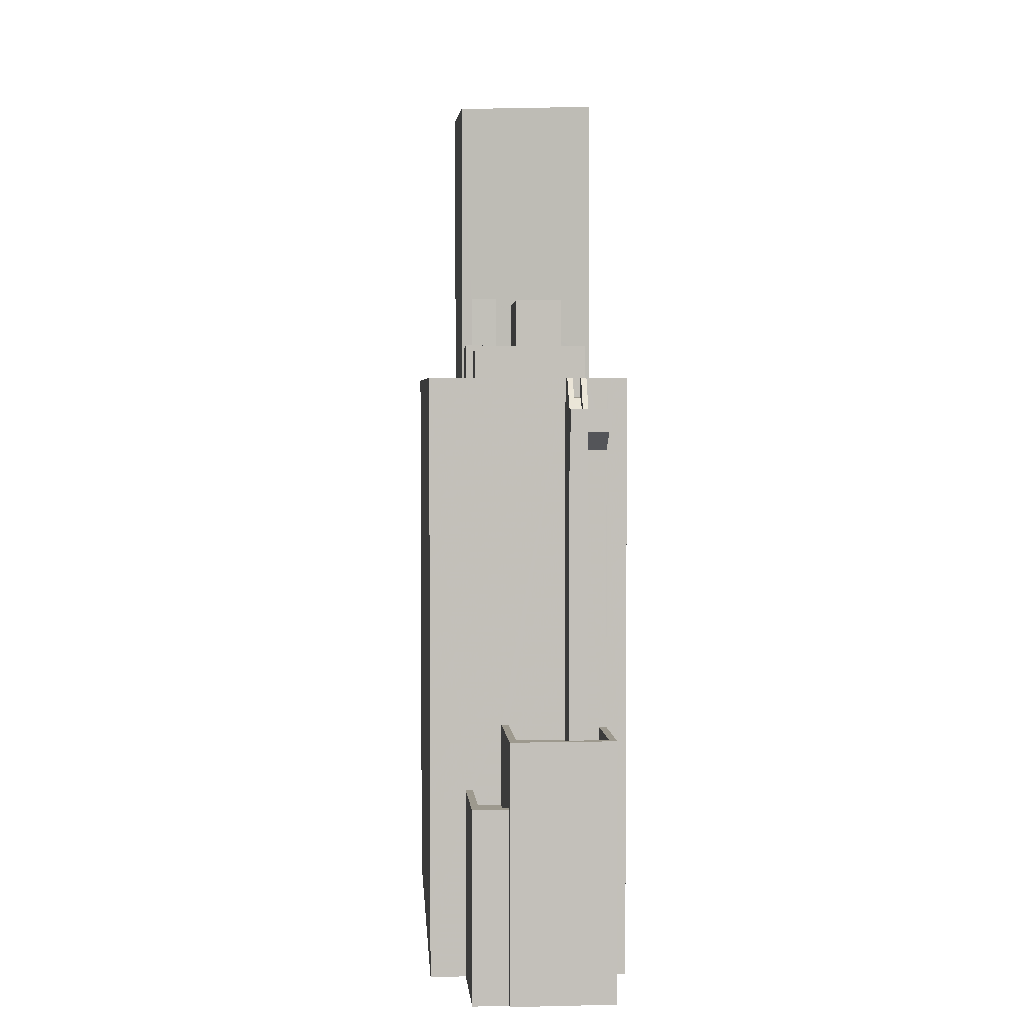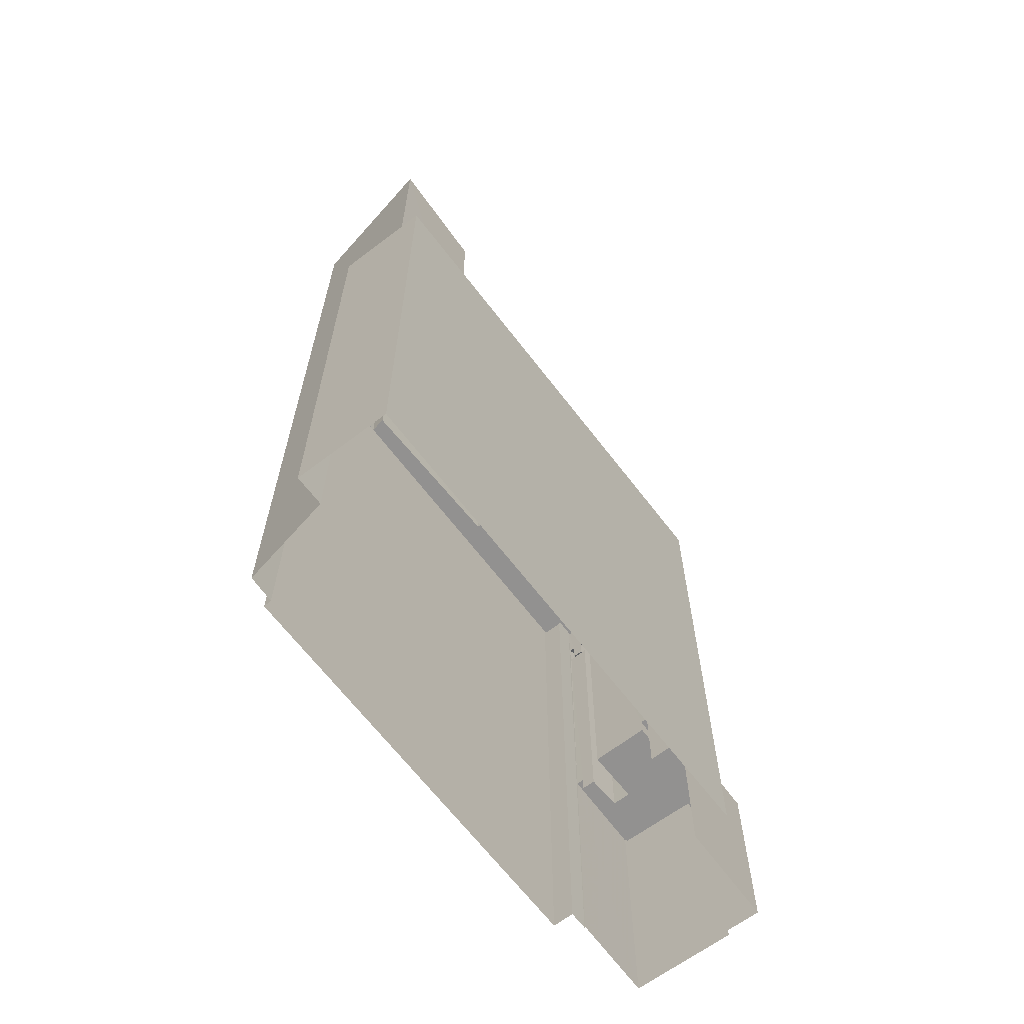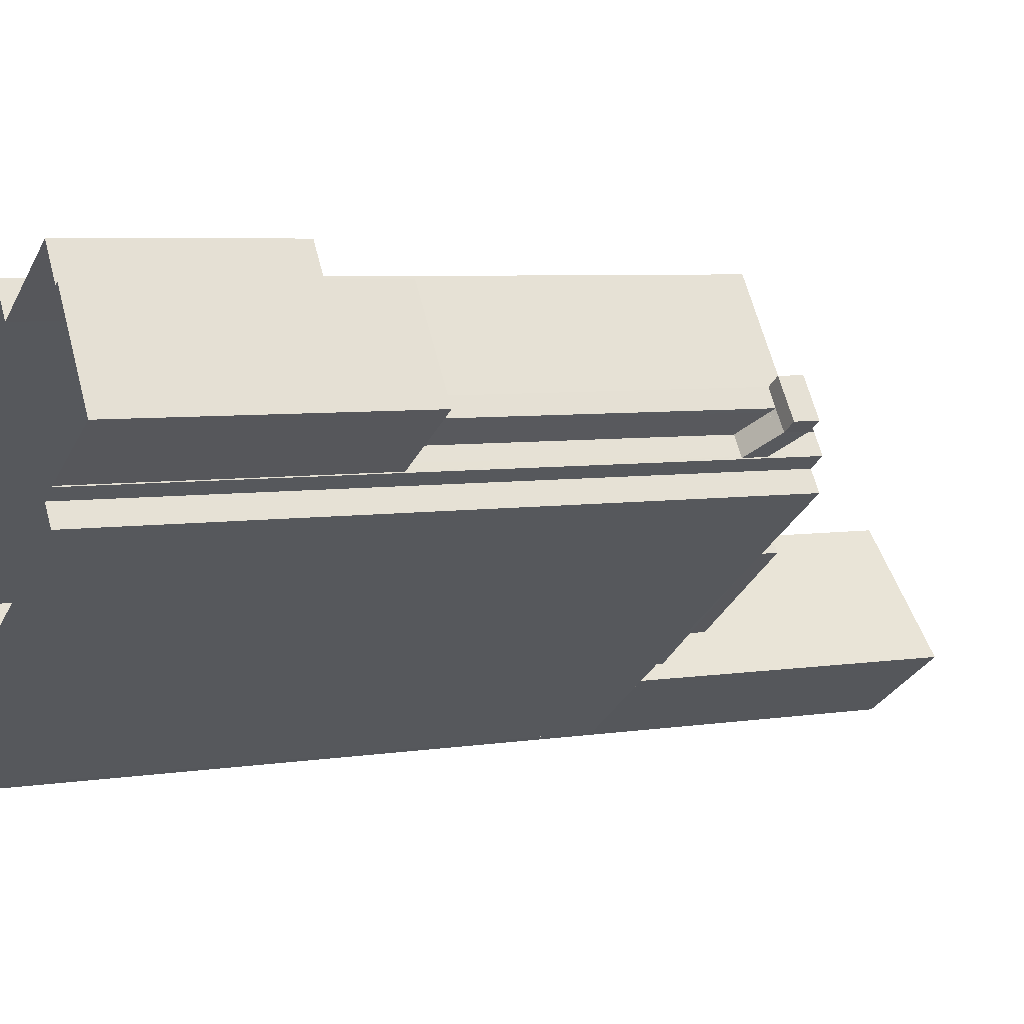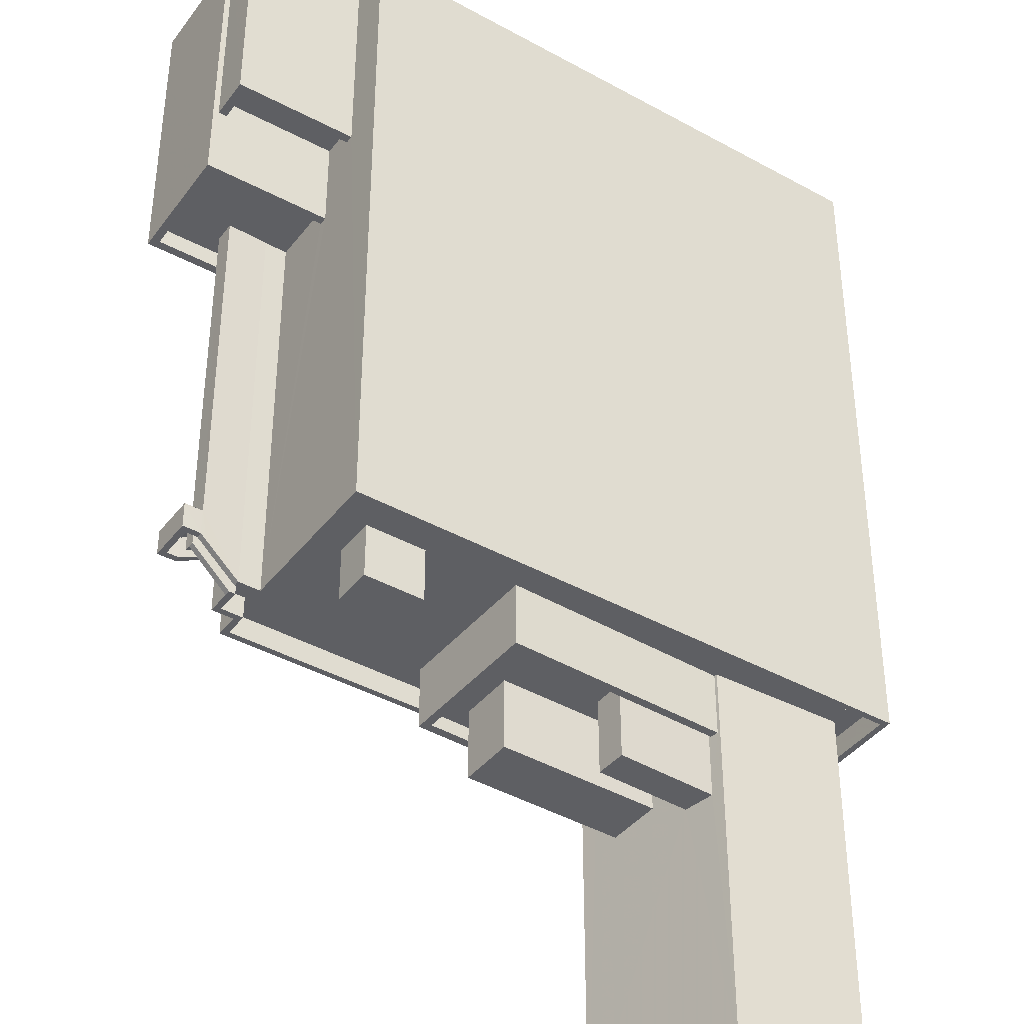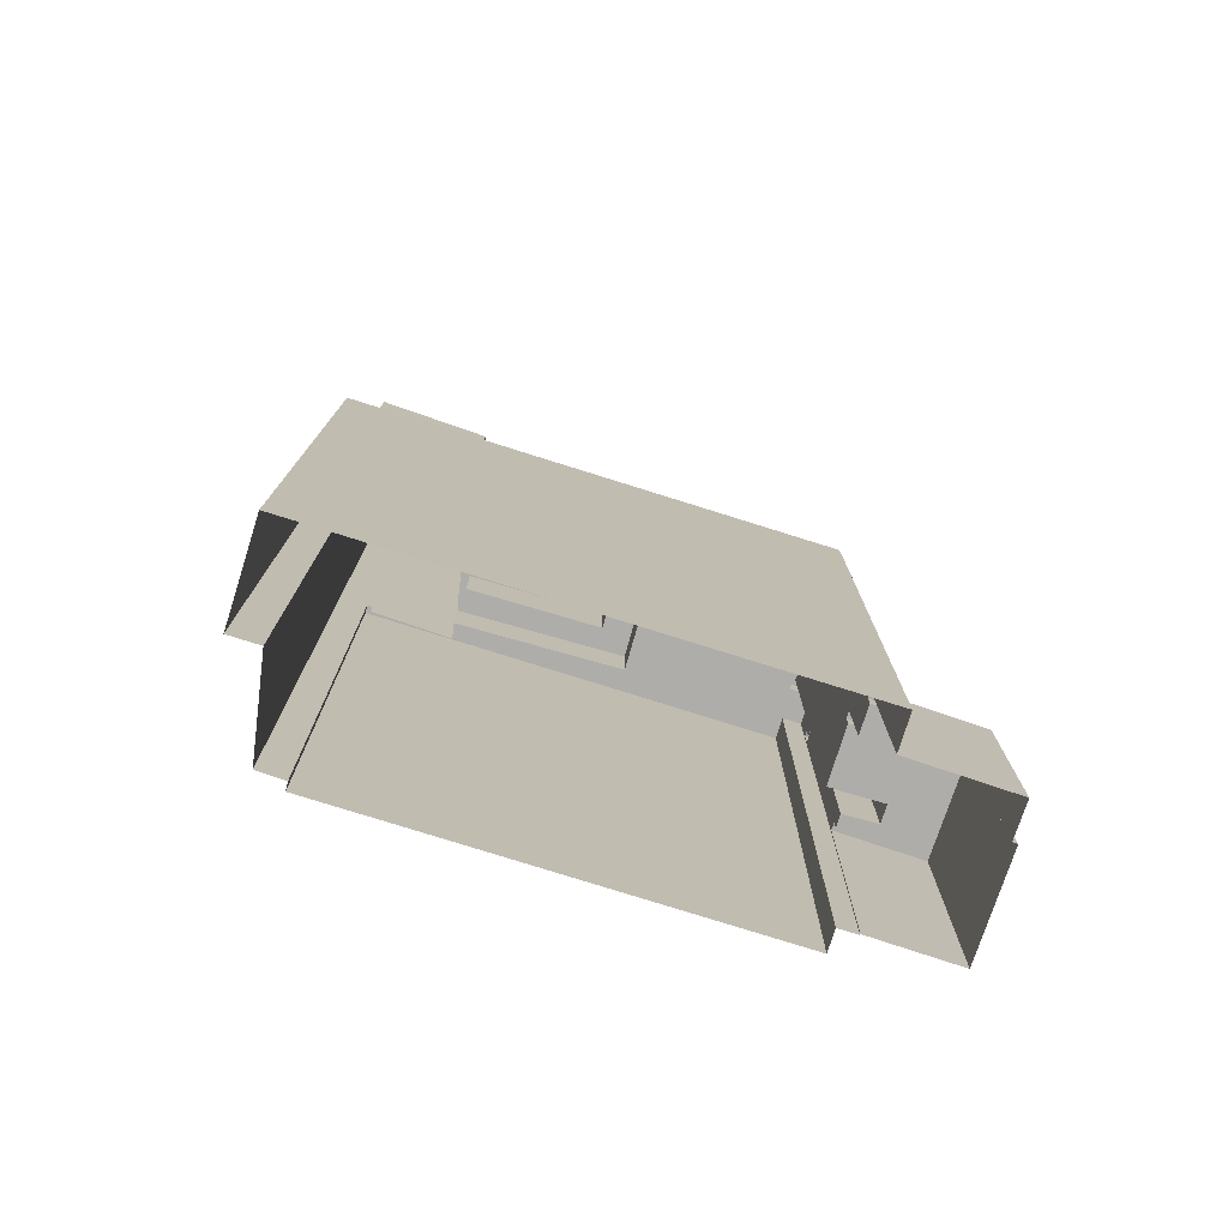
<metadata>
{"format":"obj","ext":"obj","renderer":"f3d","projection":"perspective","resolution":1024,"background":"white","views":[{"elev":3.3,"azim":-127.6,"up":"+Z"},{"elev":-66.1,"azim":93.4,"up":"+Z"},{"elev":5.3,"azim":-117.7,"up":"+Y"},{"elev":49.0,"azim":-0.0,"up":"+Y"},{"elev":-77.4,"azim":128.5,"up":"+Z"}]}
</metadata>
<code>
v -1.254e+04 -3.811e+04 65.39
v -1.254e+04 -3.811e+04 66.27
v -1.254e+04 -3.811e+04 65.39
v -1.254e+04 -3.811e+04 66.27
v -1.254e+04 -3.811e+04 66.27
v -1.254e+04 -3.811e+04 65.39
v -1.254e+04 -3.811e+04 66.43
v -1.254e+04 -3.811e+04 66.43
v -1.254e+04 -3.811e+04 66.27
v -1.254e+04 -3.811e+04 66.43
v -1.254e+04 -3.811e+04 66.43
v -1.254e+04 -3.811e+04 66.43
v -1.254e+04 -3.811e+04 66.43
v -1.254e+04 -3.811e+04 65.54
v -1.254e+04 -3.811e+04 65.54
v -1.254e+04 -3.811e+04 66.42
v -1.254e+04 -3.811e+04 66.42
v -1.254e+04 -3.811e+04 65.54
v -1.254e+04 -3.811e+04 66.58
v -1.254e+04 -3.811e+04 66.58
v -1.254e+04 -3.811e+04 67.52
v -1.254e+04 -3.811e+04 67.68
v -1.254e+04 -3.811e+04 67.52
v -1.254e+04 -3.811e+04 67.68
v -1.254e+04 -3.811e+04 66.64
v -1.254e+04 -3.811e+04 66.64
v -1.254e+04 -3.811e+04 67.51
v -1.254e+04 -3.811e+04 66.64
v -1.254e+04 -3.811e+04 66.64
v -1.254e+04 -3.811e+04 66.64
v -1.254e+04 -3.811e+04 67.52
v -1.254e+04 -3.811e+04 67.68
v -1.254e+04 -3.811e+04 67.68
v -1.254e+04 -3.811e+04 66.64
v -1.254e+04 -3.811e+04 68.02
v -1.254e+04 -3.811e+04 68.02
v -1.254e+04 -3.811e+04 68.28
v -1.254e+04 -3.811e+04 68.28
v -1.254e+04 -3.811e+04 66.84
v -1.254e+04 -3.811e+04 66.58
v -1.254e+04 -3.811e+04 66.84
v -1.254e+04 -3.811e+04 66.58
v -1.254e+04 -3.811e+04 69.38
v -1.254e+04 -3.811e+04 69.12
v -1.254e+04 -3.811e+04 69.12
v -1.254e+04 -3.811e+04 69.38
v -1.254e+04 -3.811e+04 67.94
v -1.254e+04 -3.811e+04 67.68
v -1.254e+04 -3.811e+04 67.94
v -1.254e+04 -3.811e+04 67.68
v -1.254e+04 -3.811e+04 67.68
v -1.254e+04 -3.811e+04 67.94
v -1.254e+04 -3.811e+04 69.12
v -1.254e+04 -3.811e+04 69.38
v -1.254e+04 -3.811e+04 69.38
v -1.254e+04 -3.811e+04 48.98
v -1.254e+04 -3.811e+04 48.98
v -1.254e+04 -3.811e+04 48.98
v -1.254e+04 -3.811e+04 48.98
v -1.254e+04 -3.811e+04 48.98
v -1.254e+04 -3.811e+04 48.98
v -1.254e+04 -3.811e+04 48.98
v -1.254e+04 -3.811e+04 48.98
v -1.254e+04 -3.811e+04 48.98
v -1.254e+04 -3.811e+04 49.88
v -1.254e+04 -3.811e+04 49.88
v -1.254e+04 -3.811e+04 49.88
v -1.254e+04 -3.811e+04 49.88
v -1.254e+04 -3.811e+04 49.88
v -1.254e+04 -3.811e+04 49.88
v -1.254e+04 -3.811e+04 49.88
v -1.254e+04 -3.811e+04 49.88
v -1.254e+04 -3.811e+04 45.3
v -1.254e+04 -3.811e+04 45.3
v -1.254e+04 -3.811e+04 45.3
v -1.254e+04 -3.811e+04 45.3
v -1.254e+04 -3.811e+04 46.2
v -1.254e+04 -3.811e+04 46.2
v -1.254e+04 -3.811e+04 46.2
v -1.254e+04 -3.811e+04 46.2
v -1.254e+04 -3.811e+04 46.2
v -1.254e+04 -3.811e+04 46.2
v -1.254e+04 -3.811e+04 66.58
v -1.254e+04 -3.811e+04 66.58
v -1.254e+04 -3.811e+04 66.58
v -1.254e+04 -3.811e+04 67.68
v -1.254e+04 -3.811e+04 67.68
v -1.254e+04 -3.811e+04 67.68
v -1.254e+04 -3.811e+04 67.68
v -1.254e+04 -3.812e+04 68.28
v -1.253e+04 -3.812e+04 68.28
v -1.253e+04 -3.812e+04 68.28
v -1.253e+04 -3.812e+04 68.28
v -1.253e+04 -3.811e+04 68.28
v -1.254e+04 -3.812e+04 68.28
v -1.253e+04 -3.811e+04 68.28
v -1.254e+04 -3.811e+04 68.28
v -1.254e+04 -3.811e+04 68.28
v -1.254e+04 -3.811e+04 68.28
v -1.254e+04 -3.811e+04 68.28
v -1.254e+04 -3.811e+04 68.28
v -1.252e+04 -3.813e+04 68.28
v -1.252e+04 -3.813e+04 68.28
v -1.252e+04 -3.813e+04 68.28
v -1.252e+04 -3.813e+04 68.28
v -1.252e+04 -3.813e+04 68.28
v -1.251e+04 -3.813e+04 68.28
v -1.251e+04 -3.812e+04 68.28
v -1.253e+04 -3.811e+04 68.28
v -1.253e+04 -3.811e+04 68.28
v -1.251e+04 -3.812e+04 68.28
v -1.253e+04 -3.811e+04 68.28
v -1.253e+04 -3.811e+04 68.28
v -1.252e+04 -3.812e+04 68.28
v -1.252e+04 -3.812e+04 68.28
v -1.254e+04 -3.811e+04 69.38
v -1.252e+04 -3.813e+04 69.38
v -1.252e+04 -3.813e+04 69.38
v -1.252e+04 -3.813e+04 69.38
v -1.252e+04 -3.813e+04 69.38
v -1.254e+04 -3.812e+04 69.38
v -1.254e+04 -3.812e+04 69.38
v -1.254e+04 -3.811e+04 69.38
v -1.254e+04 -3.811e+04 69.38
v -1.254e+04 -3.811e+04 69.38
v -1.254e+04 -3.812e+04 69.38
v -1.254e+04 -3.812e+04 69.38
v -1.254e+04 -3.811e+04 69.38
v -1.254e+04 -3.811e+04 69.38
v -1.251e+04 -3.813e+04 69.38
v -1.251e+04 -3.813e+04 69.38
v -1.251e+04 -3.812e+04 69.38
v -1.252e+04 -3.813e+04 69.38
v -1.253e+04 -3.811e+04 69.38
v -1.253e+04 -3.811e+04 69.38
v -1.252e+04 -3.813e+04 69.38
v -1.251e+04 -3.812e+04 69.38
v -1.253e+04 -3.811e+04 70.96
v -1.253e+04 -3.811e+04 70.96
v -1.253e+04 -3.811e+04 70.96
v -1.253e+04 -3.811e+04 70.96
v -1.252e+04 -3.813e+04 86.95
v -1.252e+04 -3.812e+04 86.95
v -1.252e+04 -3.813e+04 86.95
v -1.251e+04 -3.812e+04 86.95
v -1.252e+04 -3.812e+04 74.42
v -1.252e+04 -3.812e+04 74.42
v -1.252e+04 -3.812e+04 74.42
v -1.252e+04 -3.812e+04 74.42
v -1.253e+04 -3.812e+04 70.69
v -1.253e+04 -3.812e+04 70.69
v -1.253e+04 -3.812e+04 70.69
v -1.253e+04 -3.812e+04 70.69
v -1.252e+04 -3.812e+04 70.69
v -1.252e+04 -3.812e+04 70.69
v -1.252e+04 -3.812e+04 70.69
v -1.252e+04 -3.812e+04 70.69
v -1.252e+04 -3.812e+04 70.69
v -1.252e+04 -3.812e+04 70.69
v -1.252e+04 -3.812e+04 70.69
v -1.252e+04 -3.812e+04 70.69
v -1.253e+04 -3.812e+04 70.69
v -1.253e+04 -3.812e+04 70.69
v -1.252e+04 -3.813e+04 70.69
v -1.252e+04 -3.812e+04 71.39
v -1.252e+04 -3.812e+04 71.39
v -1.253e+04 -3.812e+04 71.39
v -1.253e+04 -3.811e+04 71.39
v -1.252e+04 -3.813e+04 71.39
v -1.253e+04 -3.812e+04 71.39
v -1.252e+04 -3.813e+04 71.39
v -1.253e+04 -3.812e+04 71.39
v -1.253e+04 -3.812e+04 74.2
v -1.252e+04 -3.812e+04 74.2
v -1.253e+04 -3.812e+04 74.2
v -1.252e+04 -3.812e+04 74.2
v -1.254e+04 -3.811e+04 35.52
v -1.254e+04 -3.811e+04 35.52
v -1.254e+04 -3.811e+04 35.52
v -1.254e+04 -3.811e+04 35.52
v -1.254e+04 -3.811e+04 35.52
v -1.254e+04 -3.811e+04 35.52
v -1.253e+04 -3.811e+04 35.52
v -1.251e+04 -3.812e+04 35.52
v -1.251e+04 -3.813e+04 35.52
v -1.252e+04 -3.813e+04 35.52
v -1.254e+04 -3.811e+04 35.52
v -1.252e+04 -3.813e+04 35.52
v -1.252e+04 -3.813e+04 35.52
v -1.254e+04 -3.812e+04 35.52
v -1.254e+04 -3.812e+04 35.52
v -1.252e+04 -3.813e+04 35.52
f 1 2 3
f 2 4 5
f 3 2 5
f 5 6 3
f 7 2 8
f 4 2 7
f 9 4 7
f 10 9 7
f 8 11 7
f 7 11 10
f 10 12 13
f 10 11 12
f 14 15 16
f 14 16 17
f 18 14 17
f 19 17 16
f 19 20 17
f 21 22 23
f 21 24 22
f 25 26 23
f 26 27 23
f 27 21 23
f 28 27 26
f 29 30 31
f 32 33 31
f 31 34 29
f 31 33 34
f 35 36 37
f 38 35 37
f 36 35 39
f 40 41 39
f 39 41 36
f 40 42 41
f 43 44 45
f 46 43 45
f 45 44 47
f 47 48 24
f 45 47 24
f 49 50 51
f 52 49 51
f 49 52 53
f 54 53 55
f 54 49 53
f 56 57 58
f 59 56 58
f 60 61 62
f 59 63 64
f 63 61 64
f 63 62 61
f 59 58 63
f 65 66 67
f 68 65 67
f 69 70 71
f 68 71 72
f 71 70 72
f 68 67 71
f 73 74 75
f 76 73 75
f 77 78 79
f 80 79 81
f 81 79 82
f 79 78 82
f 83 84 85
f 42 40 84
f 85 20 19
f 42 84 83
f 83 85 19
f 33 32 86
f 87 33 86
f 87 86 88
f 89 51 50
f 88 89 50
f 88 86 89
f 90 91 92
f 92 93 94
f 90 95 91
f 96 97 98
f 96 98 94
f 90 99 100
f 101 38 37
f 98 38 101
f 98 101 99
f 94 90 92
f 94 98 90
f 98 99 90
f 102 92 103
f 92 91 103
f 103 104 105
f 91 104 103
f 106 107 108
f 96 109 97
f 97 109 110
f 107 111 108
f 111 110 112
f 93 113 94
f 109 113 110
f 114 115 112
f 113 93 112
f 111 115 108
f 113 112 110
f 112 115 111
f 46 116 43
f 117 118 119
f 118 117 120
f 121 120 122
f 46 123 124
f 125 116 46
f 126 121 122
f 126 124 123
f 125 46 124
f 127 124 126
f 127 126 122
f 122 120 117
f 128 55 129
f 128 54 55
f 130 131 132
f 133 131 130
f 132 134 135
f 135 128 129
f 128 135 134
f 136 133 130
f 132 135 137
f 130 132 137
f 138 139 140
f 138 141 139
f 142 143 144
f 142 145 143
f 146 147 148
f 146 149 147
f 150 151 152
f 153 151 150
f 153 150 154
f 155 156 157
f 157 158 155
f 155 158 154
f 150 155 154
f 159 160 161
f 154 161 153
f 153 161 162
f 161 160 162
f 151 163 152
f 163 164 152
f 152 164 156
f 164 157 156
f 165 166 167
f 166 168 167
f 169 170 171
f 171 170 172
f 167 168 172
f 170 167 172
f 173 174 175
f 173 176 174
f 22 19 23
f 19 16 23
f 23 16 25
f 16 15 25
f 19 22 24
f 83 19 24
f 30 18 17
f 31 30 17
f 20 31 17
f 20 32 31
f 8 2 33
f 33 2 34
f 2 1 34
f 24 21 45
f 45 28 46
f 21 27 45
f 45 27 28
f 48 42 83
f 24 48 83
f 36 47 44
f 47 41 48
f 48 41 42
f 36 41 47
f 44 37 36
f 44 43 37
f 39 52 51
f 40 39 51
f 52 39 35
f 53 52 35
f 53 35 38
f 55 53 38
f 57 6 58
f 9 10 58
f 6 5 58
f 4 9 58
f 5 4 58
f 58 10 13
f 63 58 13
f 50 49 13
f 13 62 63
f 49 54 13
f 13 54 62
f 71 67 59
f 64 71 59
f 64 69 71
f 64 61 69
f 66 56 59
f 67 66 59
f 75 80 70
f 70 80 72
f 72 81 177
f 75 74 80
f 81 178 177
f 80 81 72
f 179 68 72
f 177 179 72
f 65 68 179
f 180 65 179
f 74 73 79
f 80 74 79
f 77 73 76
f 77 79 73
f 78 181 82
f 78 182 181
f 178 82 181
f 178 81 82
f 33 87 11
f 8 33 11
f 88 11 87
f 88 12 11
f 50 12 88
f 50 13 12
f 32 20 85
f 86 32 85
f 89 85 84
f 89 86 85
f 51 84 40
f 51 89 84
f 183 182 78
f 183 78 134
f 134 70 128
f 69 60 128
f 69 61 60
f 77 76 75
f 75 70 77
f 70 69 128
f 77 70 78
f 78 70 134
f 132 183 134
f 132 184 183
f 132 185 184
f 132 131 185
f 131 133 186
f 185 131 186
f 66 57 56
f 65 180 187
f 66 6 57
f 28 26 46
f 65 187 123
f 3 66 65
f 46 30 123
f 3 6 66
f 25 15 14
f 46 26 25
f 30 14 18
f 3 65 1
f 34 1 123
f 29 34 123
f 30 29 123
f 1 65 123
f 46 25 30
f 25 14 30
f 118 120 188
f 189 118 188
f 120 121 190
f 188 120 190
f 190 126 191
f 190 121 126
f 126 123 187
f 191 126 187
f 62 128 60
f 62 54 128
f 116 101 37
f 43 116 37
f 129 38 98
f 129 55 38
f 110 135 97
f 97 129 98
f 97 135 129
f 110 137 135
f 110 111 137
f 137 111 107
f 130 137 107
f 106 130 107
f 106 136 130
f 119 104 117
f 119 105 104
f 122 117 91
f 122 91 95
f 117 104 91
f 127 95 90
f 127 122 95
f 127 90 100
f 124 127 100
f 125 100 99
f 125 124 100
f 116 99 101
f 116 125 99
f 96 139 109
f 96 140 139
f 109 141 113
f 109 139 141
f 141 138 94
f 113 141 94
f 138 140 96
f 94 138 96
f 106 108 136
f 186 133 192
f 108 145 136
f 192 133 142
f 133 145 142
f 136 145 133
f 189 192 118
f 192 142 118
f 105 119 103
f 103 119 144
f 119 142 144
f 118 142 119
f 102 103 171
f 114 166 115
f 103 144 171
f 158 157 146
f 115 166 143
f 144 143 146
f 157 164 169
f 165 160 159
f 149 165 159
f 146 143 149
f 169 171 146
f 149 166 165
f 171 144 146
f 157 169 146
f 166 149 143
f 145 108 115
f 143 145 115
f 154 148 147
f 161 154 147
f 149 161 147
f 149 159 161
f 146 148 154
f 158 146 154
f 169 163 170
f 169 164 163
f 170 151 153
f 163 151 170
f 153 162 167
f 170 153 167
f 165 162 160
f 165 167 162
f 171 172 92
f 102 171 92
f 92 172 93
f 93 168 112
f 93 172 168
f 112 168 166
f 114 112 166
f 152 175 150
f 152 173 175
f 150 174 155
f 150 175 174
f 174 176 156
f 155 174 156
f 176 173 152
f 156 176 152

</code>
